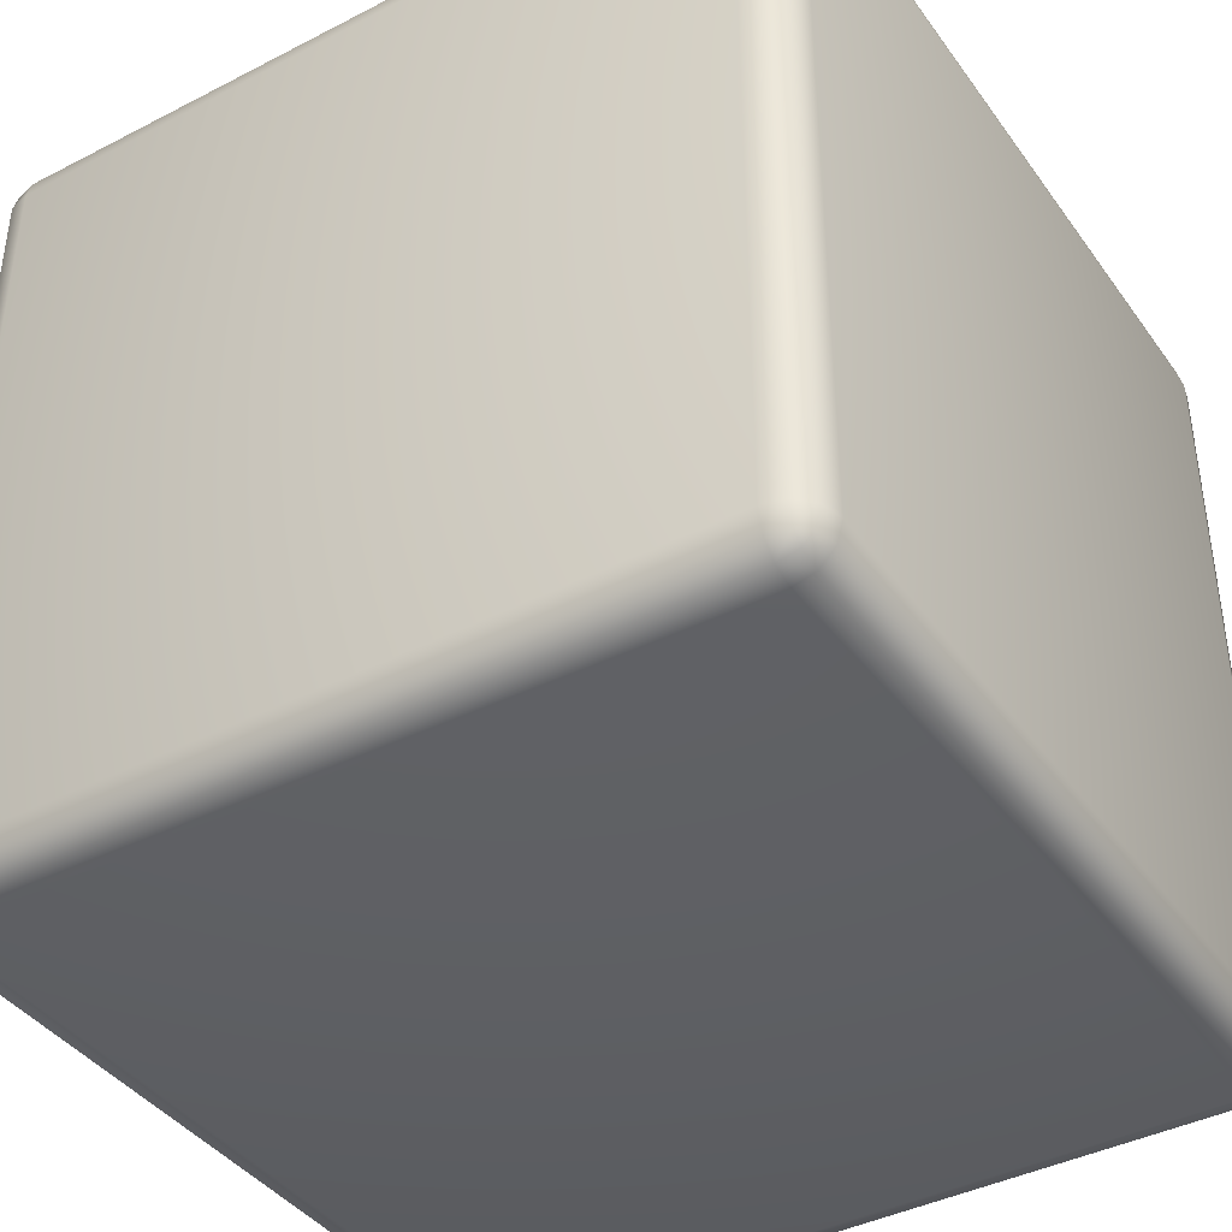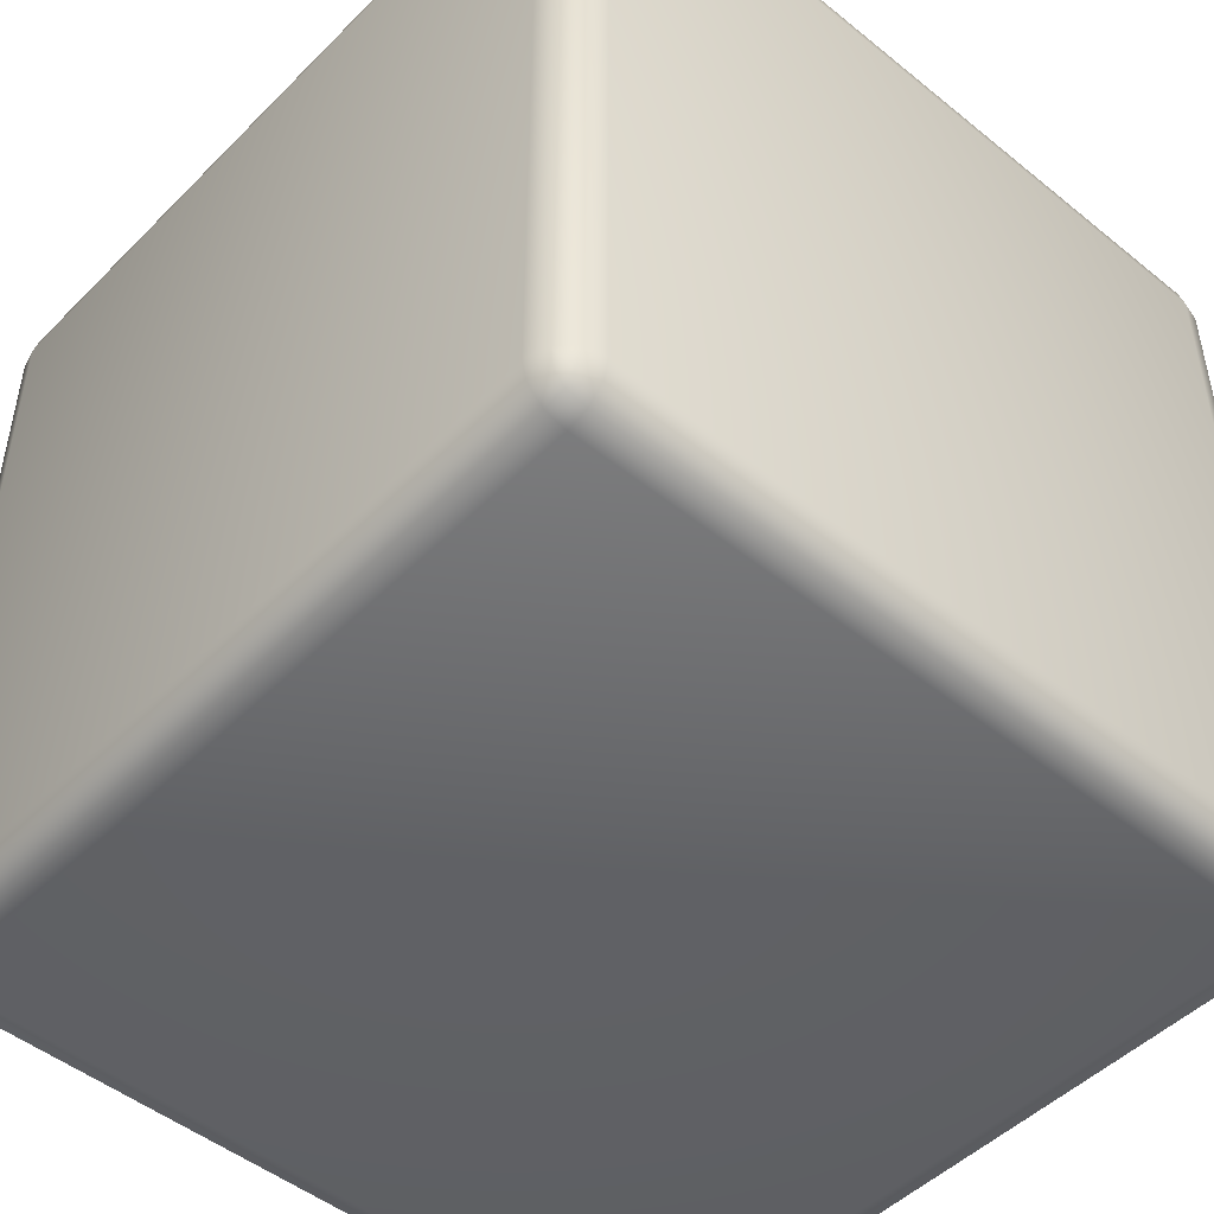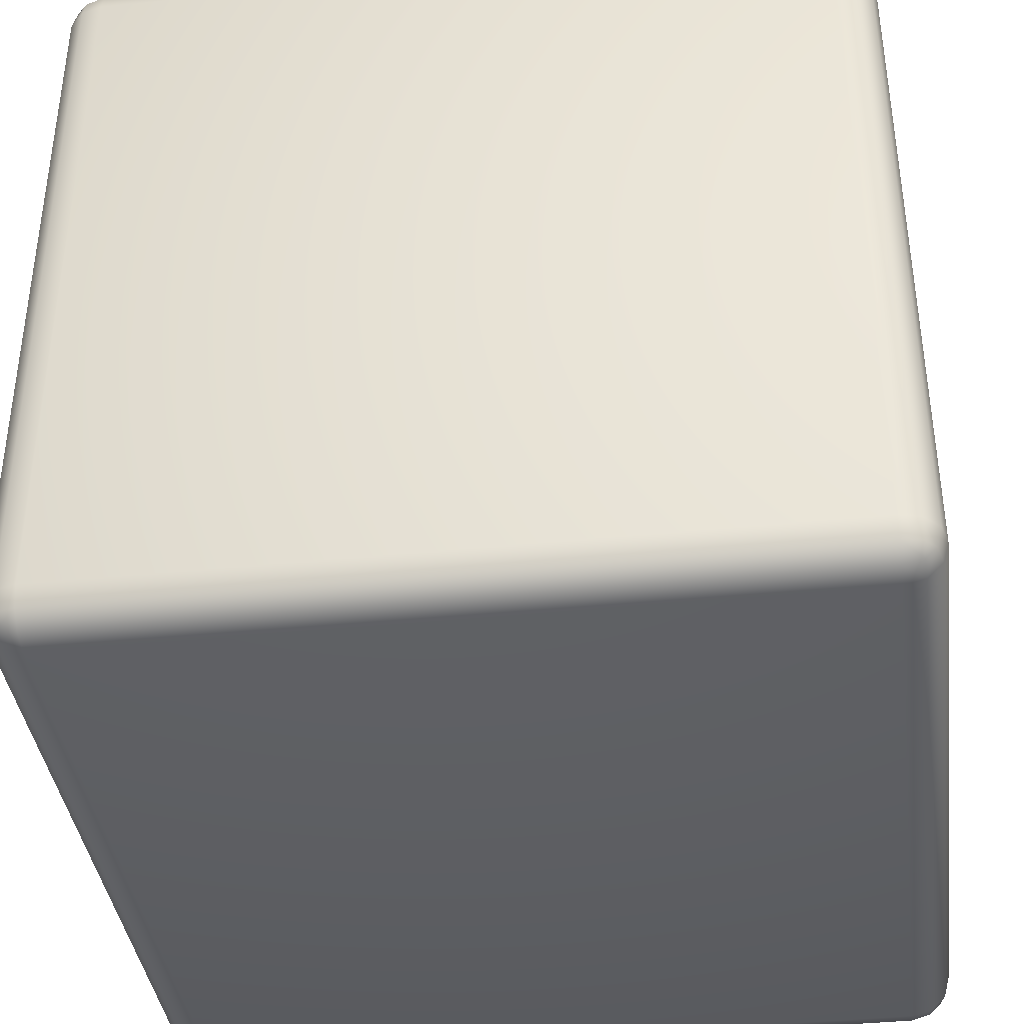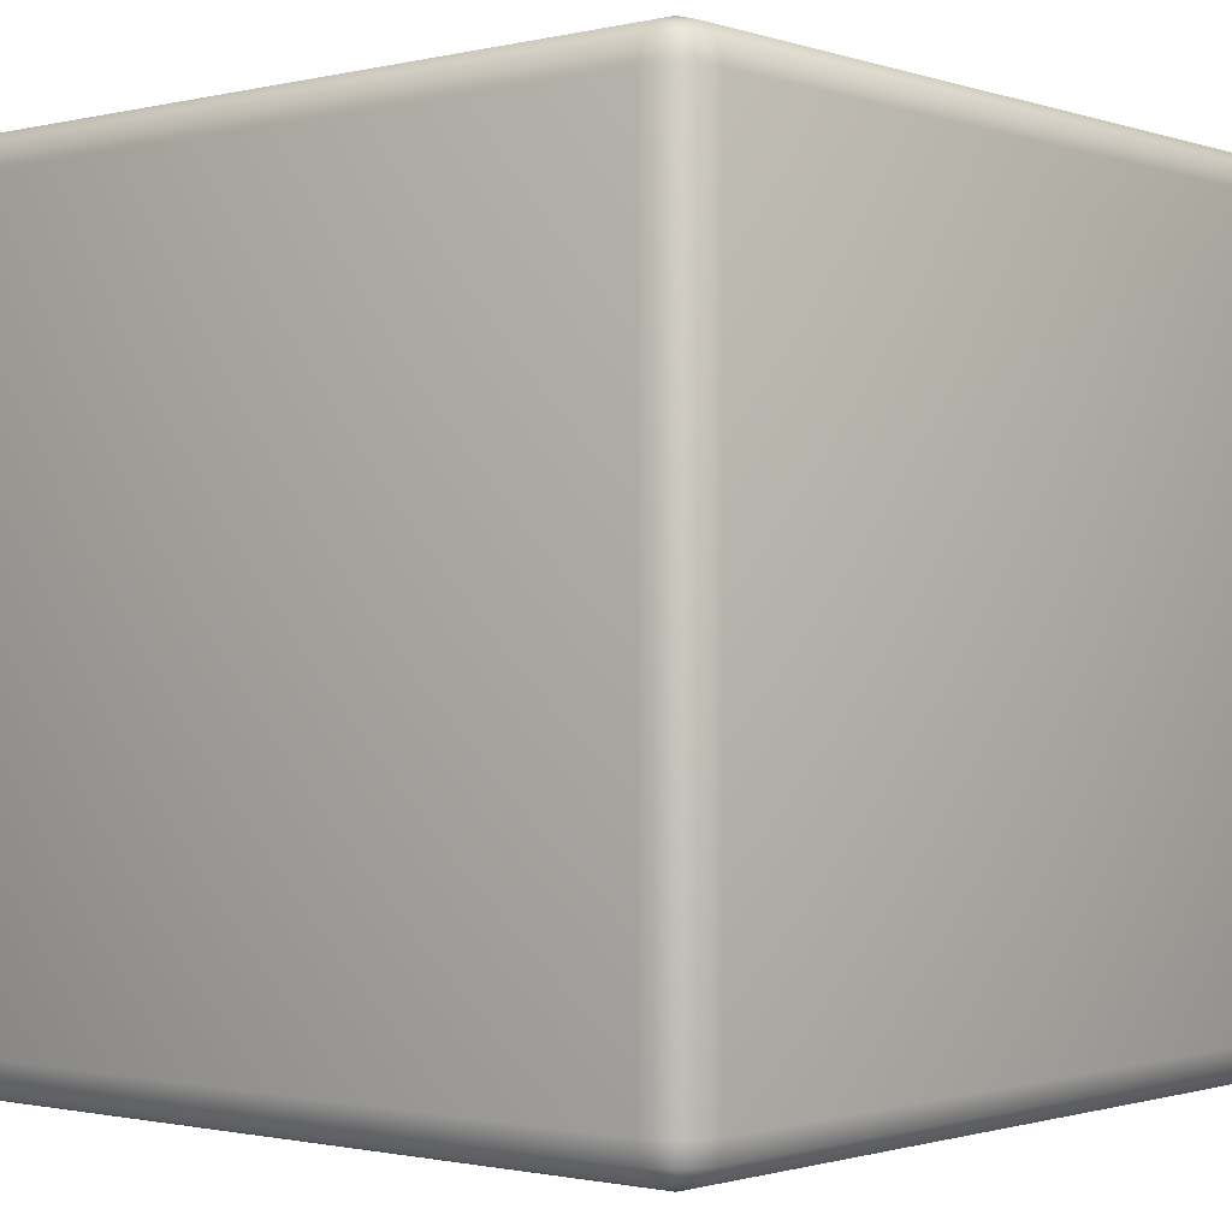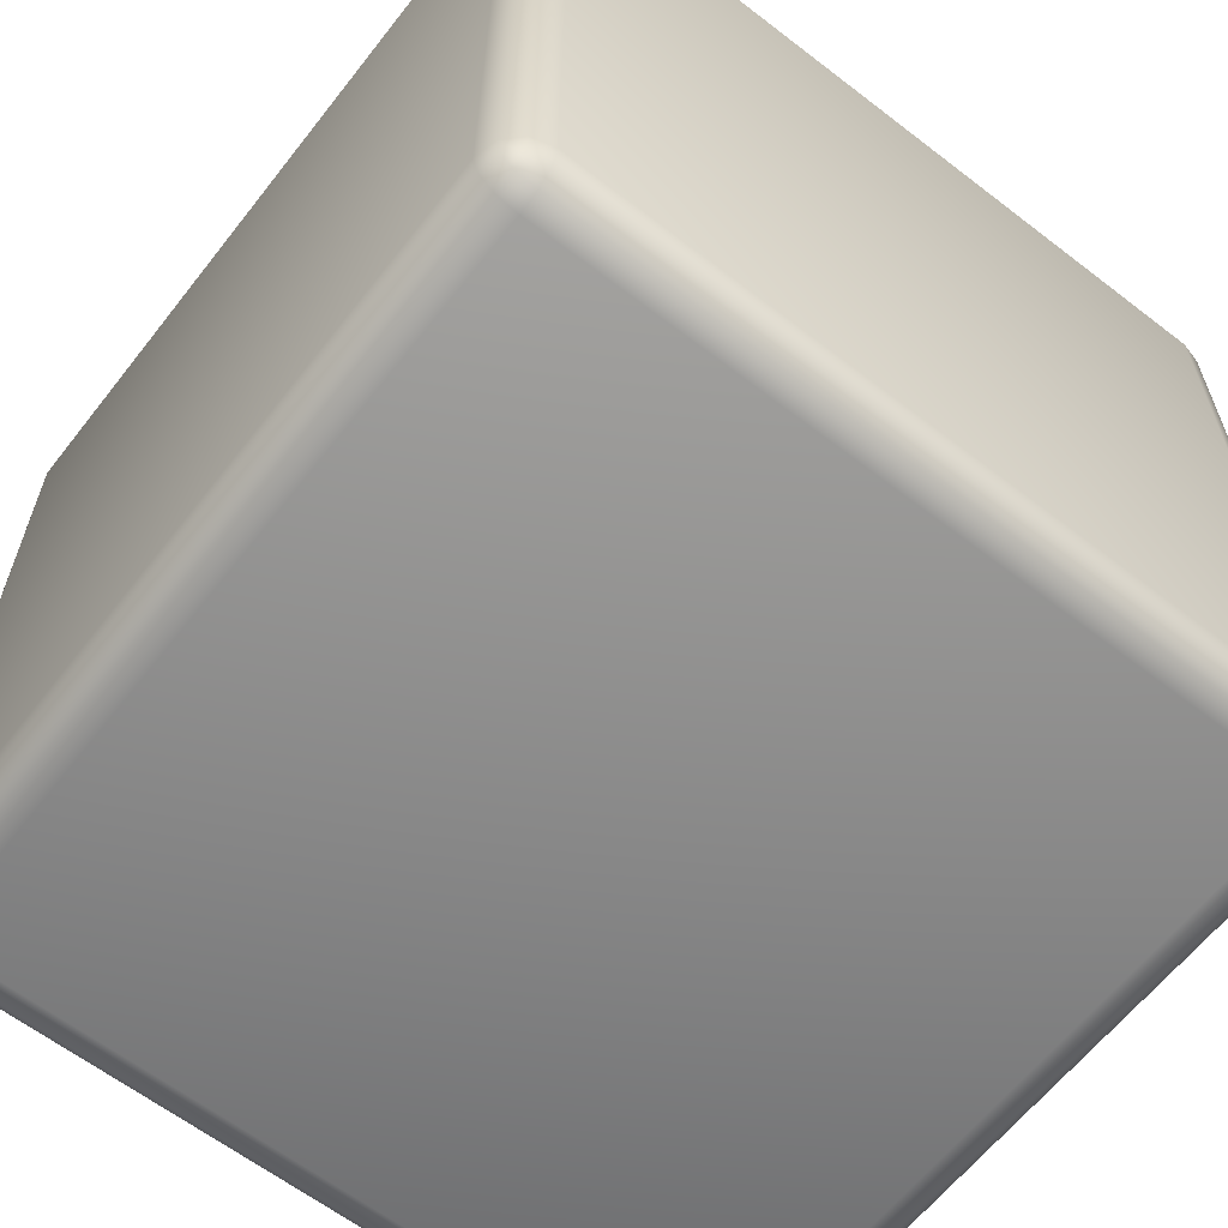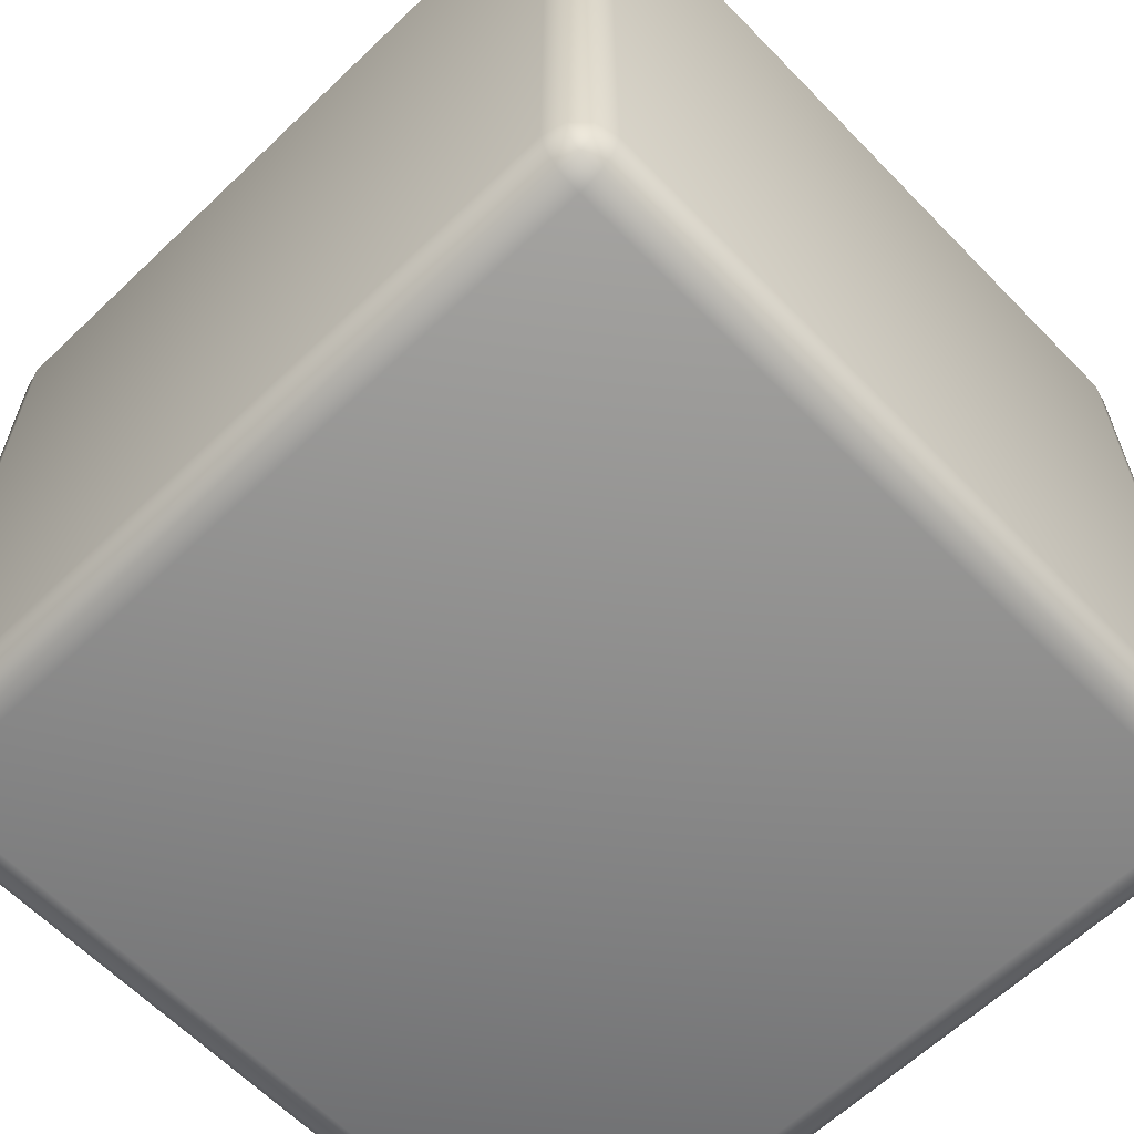
<metadata>
{"format":"obj","ext":"obj","renderer":"f3d","projection":"perspective","resolution":1024,"background":"white","views":[{"elev":-40.5,"azim":-147.7,"up":"+Z"},{"elev":-48.4,"azim":47.9,"up":"+Z"},{"elev":-38.9,"azim":97.3,"up":"+Z"},{"elev":-1.1,"azim":130.4,"up":"+Z"},{"elev":-62.4,"azim":142.0,"up":"+Y"},{"elev":-62.4,"azim":134.0,"up":"+Y"}]}
</metadata>
<code>
o Rubiks_Cube_Cube.019
v 2.899 -1.1 3
v 1.101 -1.1 3
v 1.101 -2.897 3
v 2.899 -2.897 3
v 3 -1.1 1.101
v 3 -1.1 2.899
v 3 -2.897 2.899
v 3 -2.897 1.101
v 2.899 -2.999 1.101
v 2.899 -2.999 2.899
v 1.101 -2.999 2.899
v 1.101 -2.999 1.101
v 1 -1.1 2.899
v 1 -1.1 1.101
v 1 -2.897 1.101
v 1 -2.897 2.899
v 1.101 -1.1 1
v 2.899 -1.1 1
v 2.899 -2.897 1
v 1.101 -2.897 1
v 1.101 -0.9988 2.899
v 1.051 -1.012 2.899
v 1.053 -1.025 2.947
v 1.101 -1.012 2.949
v 1.053 -1.052 2.973
v 1.101 -1.05 2.986
v 1.051 -1.1 2.986
v 1.027 -1.052 2.947
v 1.014 -1.1 2.949
v 1.014 -1.05 2.899
v 1.051 -2.897 2.986
v 1.053 -2.946 2.973
v 1.101 -2.948 2.986
v 1.053 -2.972 2.947
v 1.101 -2.985 2.949
v 1.051 -2.985 2.899
v 1.027 -2.946 2.947
v 1.014 -2.948 2.899
v 1.014 -2.897 2.949
v 1.101 -0.9988 1.101
v 1.101 -1.012 1.051
v 1.053 -1.025 1.053
v 1.051 -1.012 1.101
v 1.027 -1.052 1.053
v 1.014 -1.05 1.101
v 1.014 -1.1 1.051
v 1.053 -1.052 1.027
v 1.051 -1.1 1.014
v 1.101 -1.05 1.014
v 1.051 -2.985 1.101
v 1.053 -2.972 1.053
v 1.101 -2.985 1.051
v 1.053 -2.946 1.027
v 1.101 -2.948 1.014
v 1.051 -2.897 1.014
v 1.027 -2.946 1.053
v 1.014 -2.897 1.051
v 1.014 -2.948 1.101
v 2.899 -0.9988 2.899
v 2.899 -1.012 2.949
v 2.947 -1.025 2.947
v 2.949 -1.012 2.899
v 2.973 -1.052 2.947
v 2.986 -1.05 2.899
v 2.986 -1.1 2.949
v 2.947 -1.052 2.973
v 2.949 -1.1 2.986
v 2.899 -1.05 2.986
v 2.949 -2.985 2.899
v 2.947 -2.972 2.947
v 2.899 -2.985 2.949
v 2.947 -2.946 2.973
v 2.899 -2.948 2.986
v 2.949 -2.897 2.986
v 2.973 -2.946 2.947
v 2.986 -2.897 2.949
v 2.986 -2.948 2.899
v 2.899 -0.9988 1.101
v 2.949 -1.012 1.101
v 2.947 -1.025 1.053
v 2.899 -1.012 1.051
v 2.947 -1.052 1.027
v 2.899 -1.05 1.014
v 2.949 -1.1 1.014
v 2.973 -1.052 1.053
v 2.986 -1.1 1.051
v 2.986 -1.05 1.101
v 2.899 -2.985 1.051
v 2.947 -2.972 1.053
v 2.949 -2.985 1.101
v 2.973 -2.946 1.053
v 2.986 -2.948 1.101
v 2.986 -2.897 1.051
v 2.947 -2.946 1.027
v 2.949 -2.897 1.014
v 2.899 -2.948 1.014
f 2 4 1
f 5 7 8
f 10 12 9
f 14 16 13
f 18 20 17
f 22 24 21
f 23 26 24
f 26 27 2
f 27 28 29
f 29 30 13
f 30 23 22
f 23 28 25
f 31 33 3
f 33 34 35
f 35 36 11
f 36 37 38
f 38 39 16
f 37 31 39
f 32 37 34
f 41 43 40
f 42 45 43
f 45 46 14
f 46 47 48
f 48 49 17
f 49 42 41
f 42 47 44
f 50 52 12
f 51 54 52
f 54 55 20
f 55 56 57
f 57 58 15
f 58 51 50
f 51 56 53
f 60 62 59
f 61 64 62
f 64 65 6
f 63 67 65
f 67 68 1
f 68 61 60
f 61 66 63
f 69 71 10
f 71 72 73
f 73 74 4
f 74 75 76
f 76 77 7
f 75 69 77
f 70 75 72
f 79 81 78
f 80 83 81
f 83 84 18
f 82 86 84
f 86 87 5
f 87 80 79
f 80 85 82
f 88 90 9
f 90 91 92
f 92 93 8
f 93 94 95
f 95 96 19
f 96 89 88
f 89 94 91
f 43 21 40
f 45 22 43
f 14 30 45
f 27 3 2
f 29 31 27
f 13 39 29
f 36 12 11
f 38 50 36
f 16 58 38
f 20 48 17
f 57 48 55
f 15 46 57
f 81 40 78
f 83 41 81
f 18 49 83
f 52 9 12
f 54 88 52
f 20 96 54
f 93 5 8
f 95 86 93
f 19 84 95
f 59 79 78
f 64 79 62
f 6 87 64
f 90 10 9
f 92 69 90
f 8 77 92
f 74 1 4
f 76 67 74
f 7 65 76
f 24 59 21
f 26 60 24
f 2 68 26
f 71 11 10
f 73 35 71
f 4 33 73
f 21 78 40
f 2 3 4
f 5 6 7
f 10 11 12
f 14 15 16
f 18 19 20
f 22 23 24
f 23 25 26
f 26 25 27
f 27 25 28
f 29 28 30
f 30 28 23
f 31 32 33
f 33 32 34
f 35 34 36
f 36 34 37
f 38 37 39
f 37 32 31
f 41 42 43
f 42 44 45
f 45 44 46
f 46 44 47
f 48 47 49
f 49 47 42
f 50 51 52
f 51 53 54
f 54 53 55
f 55 53 56
f 57 56 58
f 58 56 51
f 60 61 62
f 61 63 64
f 64 63 65
f 63 66 67
f 67 66 68
f 68 66 61
f 69 70 71
f 71 70 72
f 73 72 74
f 74 72 75
f 76 75 77
f 75 70 69
f 79 80 81
f 80 82 83
f 83 82 84
f 82 85 86
f 86 85 87
f 87 85 80
f 88 89 90
f 90 89 91
f 92 91 93
f 93 91 94
f 95 94 96
f 96 94 89
f 43 22 21
f 45 30 22
f 14 13 30
f 27 31 3
f 29 39 31
f 13 16 39
f 36 50 12
f 38 58 50
f 16 15 58
f 20 55 48
f 57 46 48
f 15 14 46
f 81 41 40
f 83 49 41
f 18 17 49
f 52 88 9
f 54 96 88
f 20 19 96
f 93 86 5
f 95 84 86
f 19 18 84
f 59 62 79
f 64 87 79
f 6 5 87
f 90 69 10
f 92 77 69
f 8 7 77
f 74 67 1
f 76 65 67
f 7 6 65
f 24 60 59
f 26 68 60
f 2 1 68
f 71 35 11
f 73 33 35
f 4 3 33
f 21 59 78

</code>
